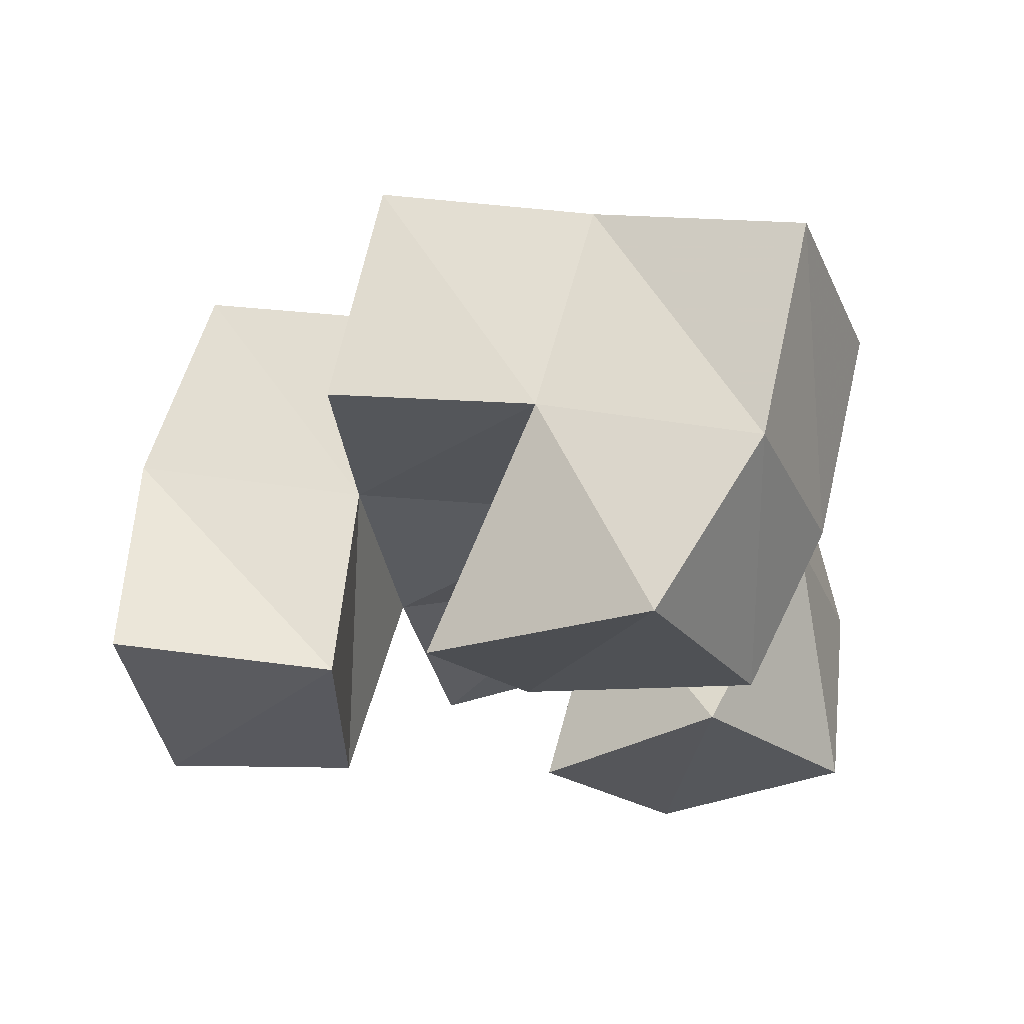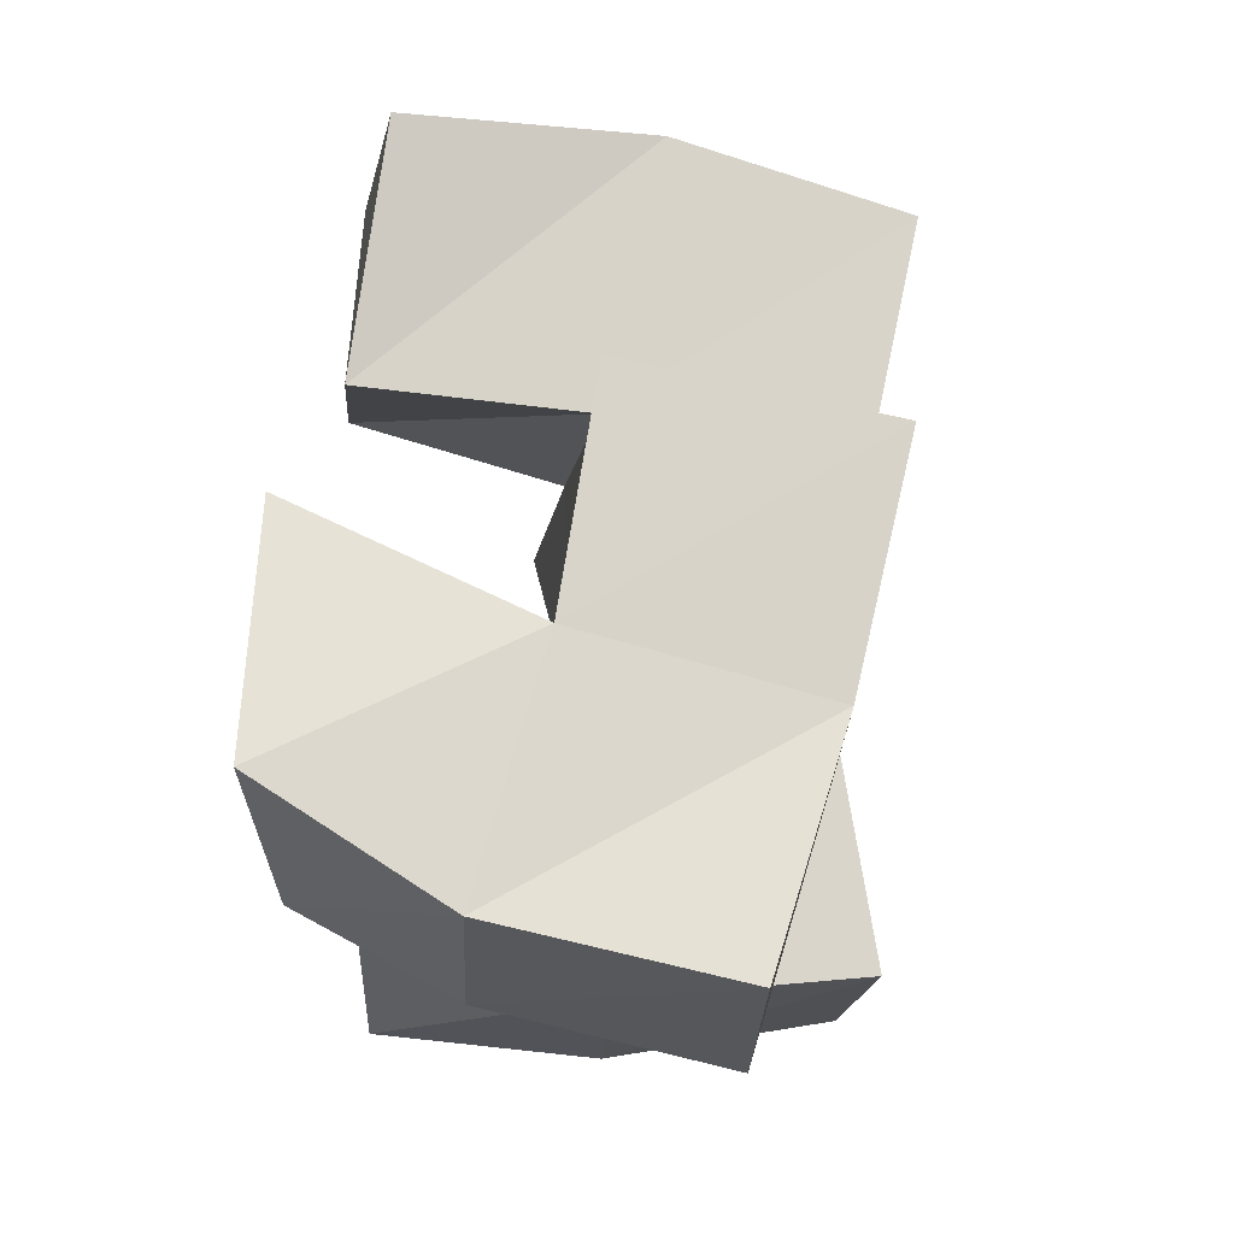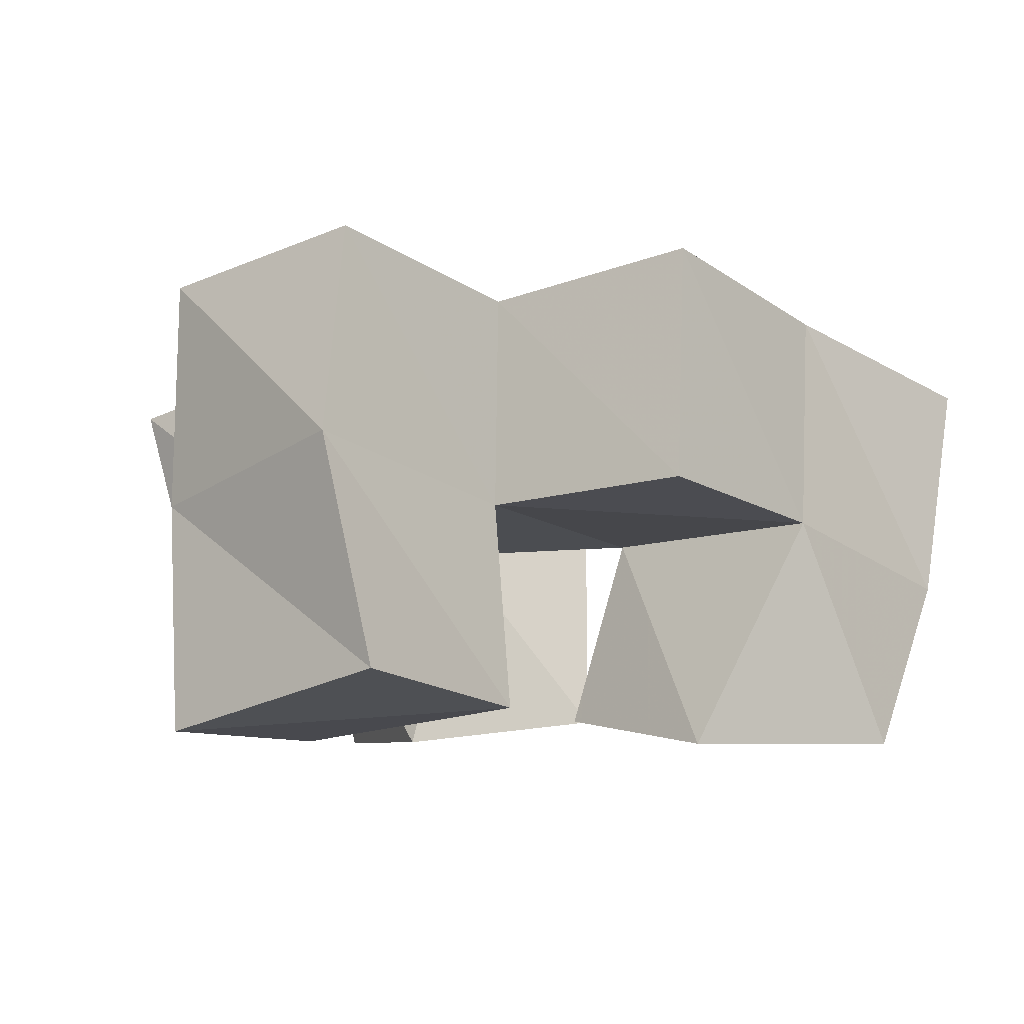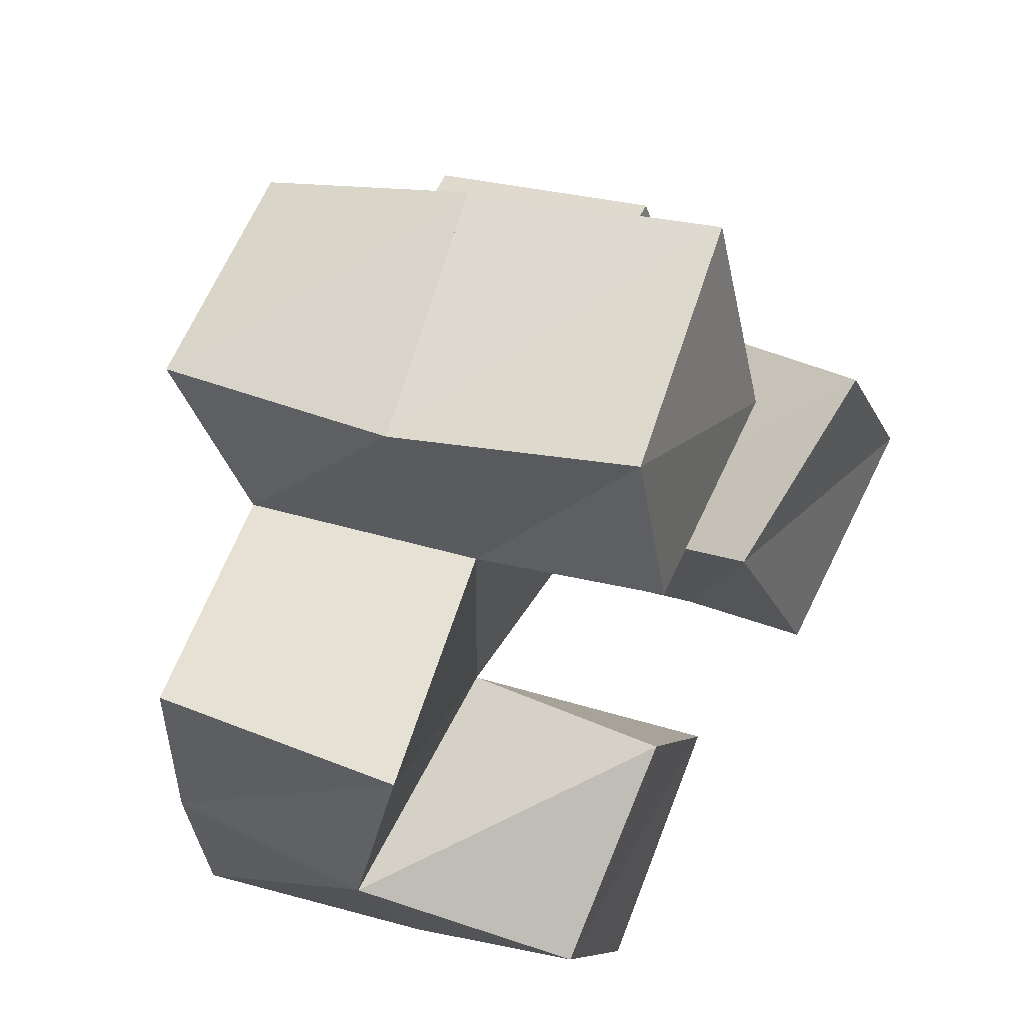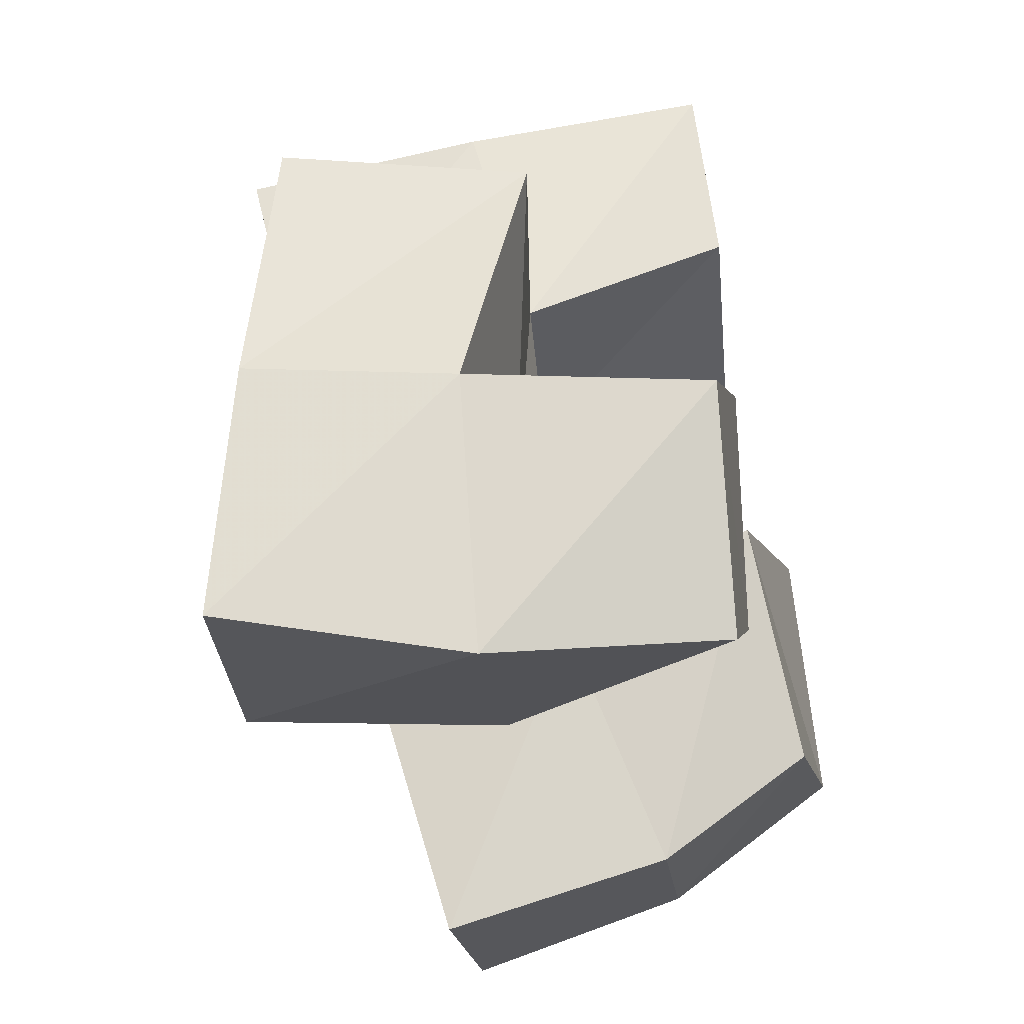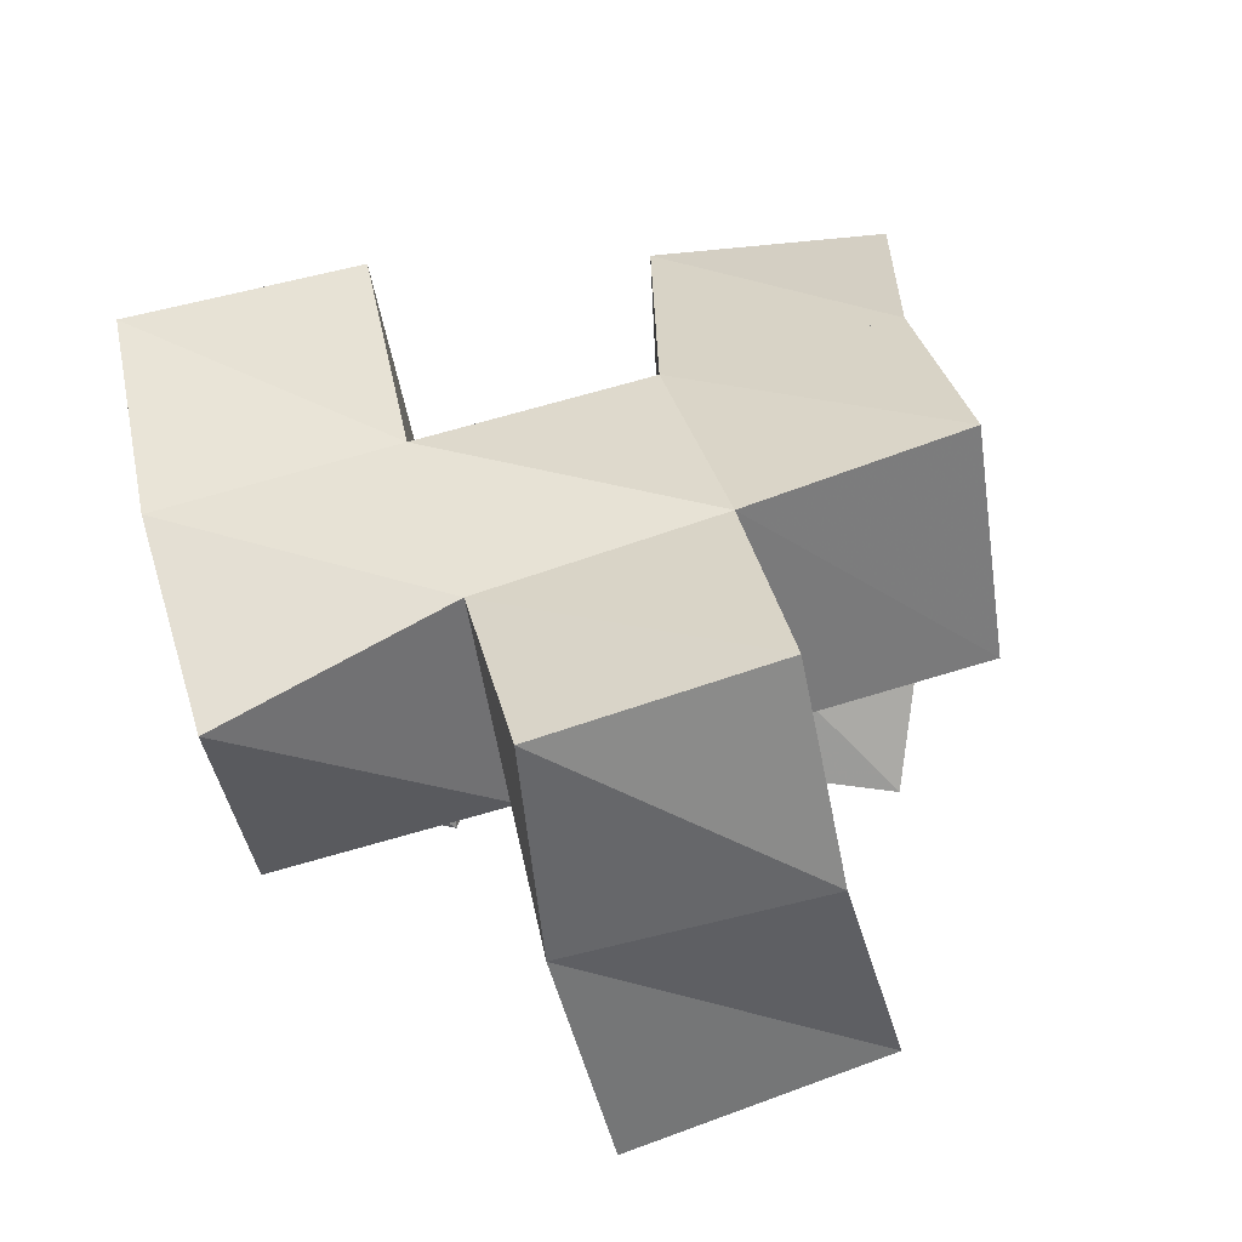
<metadata>
{"format":"obj","ext":"obj","renderer":"f3d","projection":"perspective","resolution":1024,"background":"white","views":[{"elev":-22.5,"azim":85.3,"up":"+Y"},{"elev":1.6,"azim":93.4,"up":"+Z"},{"elev":-5.7,"azim":25.1,"up":"+Y"},{"elev":46.8,"azim":-59.0,"up":"+Z"},{"elev":-45.7,"azim":-76.7,"up":"+Z"},{"elev":42.9,"azim":-27.7,"up":"+Y"}]}
</metadata>
<code>
v 0.5195 0.1036 0.8014
v 0.5049 0.1485 0.7944
v 0.5572 0.1053 0.8383
v 0.5461 0.1529 0.8129
v 0.4903 0.1 0.8395
v 0.4804 0.1465 0.8425
v 0.5253 0.1002 0.8731
v 0.5308 0.1476 0.8603
v 0.5972 0.1 0.8366
v 0.6057 0.1322 0.8212
v 0.6417 0.1 0.8638
v 0.6467 0.1365 0.8414
v 0.5729 0.1051 0.8826
v 0.5782 0.147 0.8655
v 0.6126 0.1 0.907
v 0.6303 0.1491 0.8859
v 0.5245 0.1005 0.9216
v 0.5232 0.1425 0.9092
v 0.5768 0.1077 0.9264
v 0.5708 0.1524 0.9214
v 0.5158 0.1026 0.9637
v 0.5071 0.1519 0.9533
v 0.5693 0.115 0.9753
v 0.5561 0.1638 0.9724
v 0.4897 0.1957 0.8
v 0.5371 0.2038 0.8164
v 0.4755 0.1885 0.8497
v 0.5249 0.1953 0.8611
v 0.6042 0.1795 0.8099
v 0.6498 0.1835 0.8312
v 0.5798 0.1902 0.8592
v 0.6273 0.1965 0.8728
v 0.5167 0.1935 0.9034
v 0.5669 0.2001 0.9116
v 0.505 0.2019 0.948
v 0.553 0.2096 0.958
v 0.4758 0.1324 0.8944
v 0.4658 0.1805 0.9013
v 0.6171 0.1558 0.9291
v 0.6143 0.2068 0.9183
f 1 2 4
f 3 1 4
f 2 6 8
f 4 2 8
f 6 5 7
f 8 6 7
f 5 1 3
f 7 5 3
f 8 7 3
f 4 8 3
f 2 1 5
f 6 2 5
f 9 10 12
f 11 9 12
f 10 14 16
f 12 10 16
f 14 13 15
f 16 14 15
f 13 9 11
f 15 13 11
f 16 15 11
f 12 16 11
f 10 9 13
f 14 10 13
f 17 18 20
f 19 17 20
f 18 22 24
f 20 18 24
f 22 21 23
f 24 22 23
f 21 17 19
f 23 21 19
f 24 23 19
f 20 24 19
f 18 17 21
f 22 18 21
f 2 25 26
f 4 2 26
f 25 27 28
f 26 25 28
f 27 6 8
f 28 27 8
f 6 2 4
f 8 6 4
f 28 8 4
f 26 28 4
f 25 2 6
f 27 25 6
f 10 29 30
f 12 10 30
f 29 31 32
f 30 29 32
f 31 14 16
f 32 31 16
f 14 10 12
f 16 14 12
f 32 16 12
f 30 32 12
f 29 10 14
f 31 29 14
f 18 33 34
f 20 18 34
f 33 35 36
f 34 33 36
f 35 22 24
f 36 35 24
f 22 18 20
f 24 22 20
f 36 24 20
f 34 36 20
f 33 18 22
f 35 33 22
f 6 27 28
f 8 6 28
f 27 38 33
f 28 27 33
f 38 37 18
f 33 38 18
f 37 6 8
f 18 37 8
f 33 18 8
f 28 33 8
f 27 6 37
f 38 27 37
f 8 28 31
f 14 8 31
f 28 33 34
f 31 28 34
f 33 18 20
f 34 33 20
f 18 8 14
f 20 18 14
f 34 20 14
f 31 34 14
f 28 8 18
f 33 28 18
f 14 31 32
f 16 14 32
f 31 34 40
f 32 31 40
f 34 20 39
f 40 34 39
f 20 14 16
f 39 20 16
f 40 39 16
f 32 40 16
f 31 14 20
f 34 31 20

</code>
